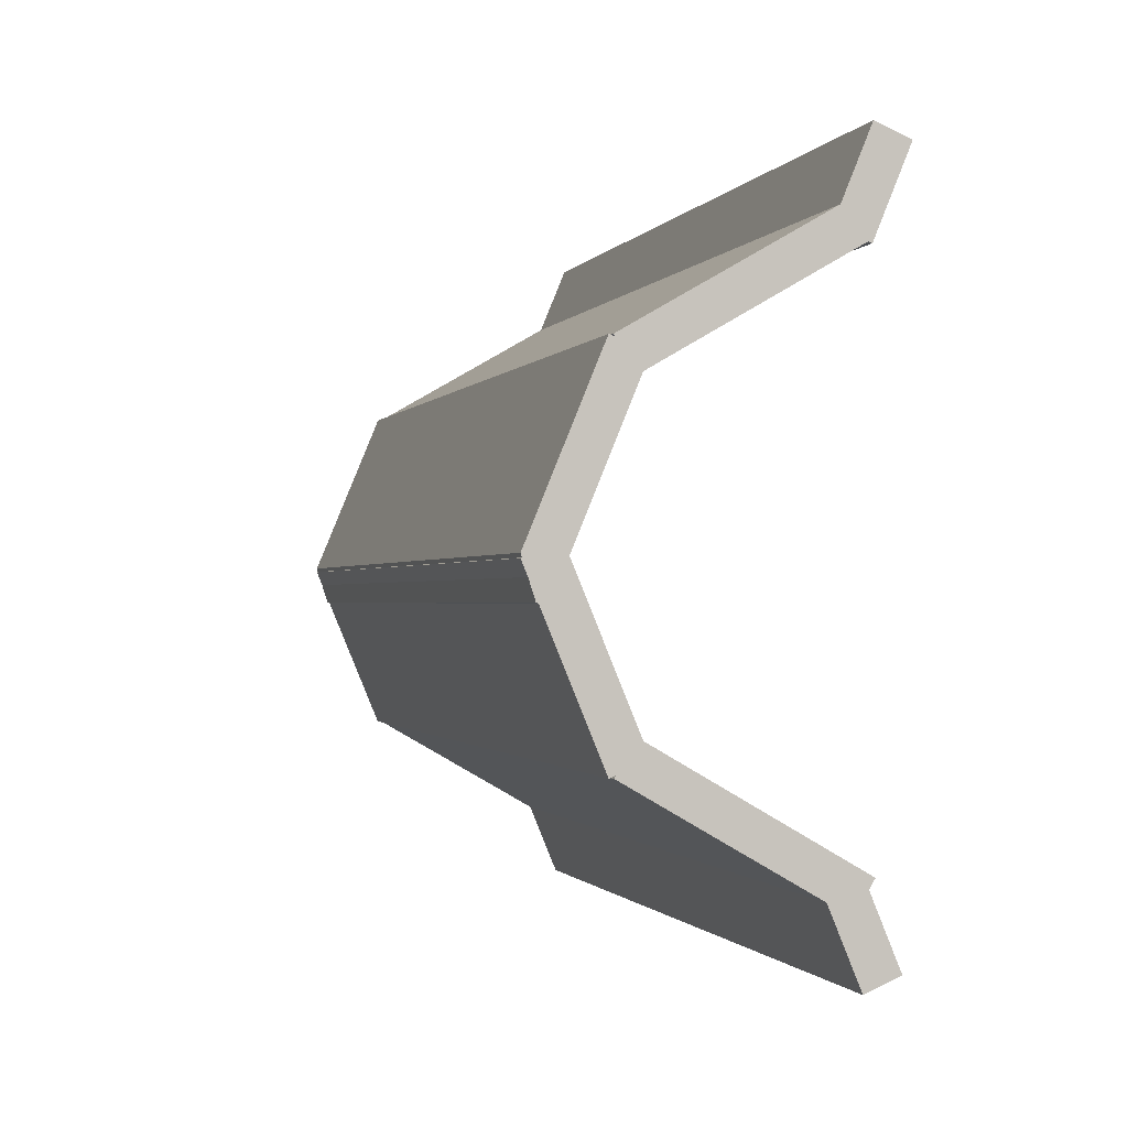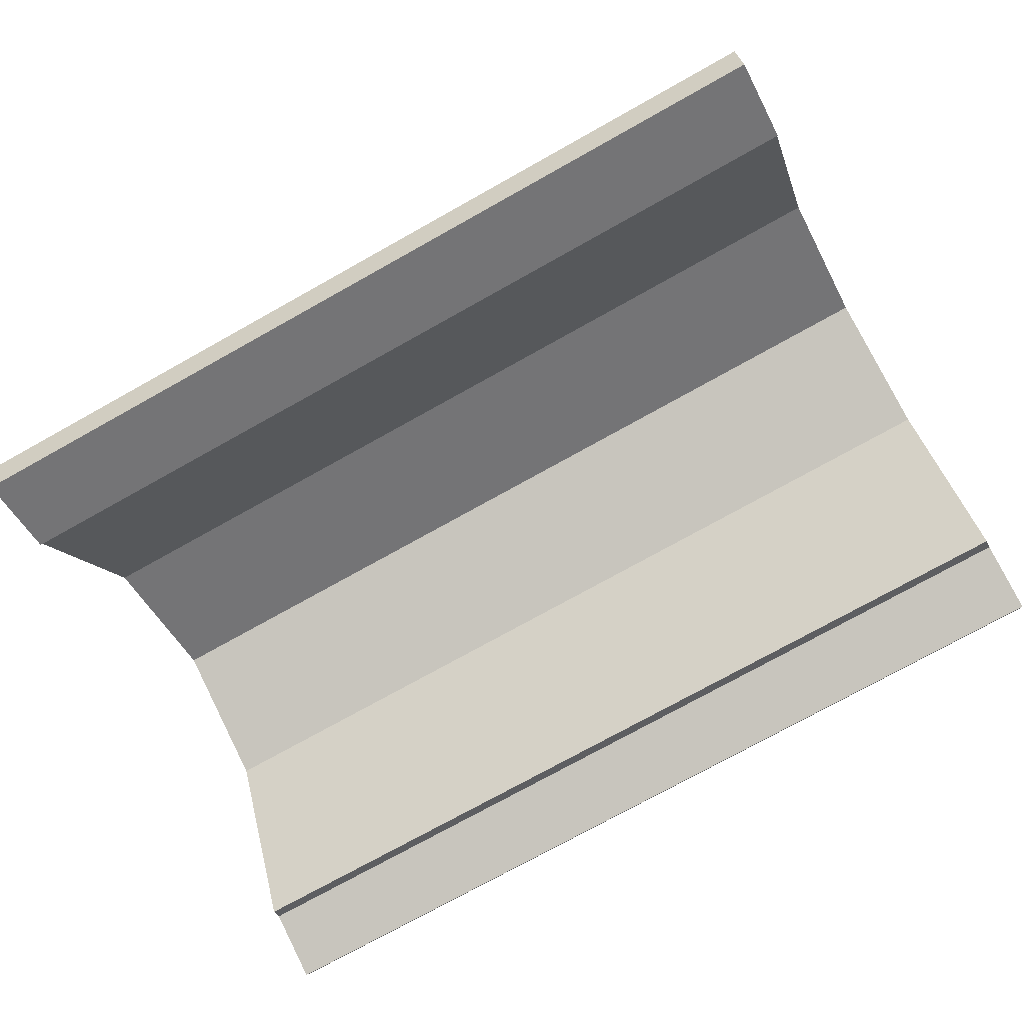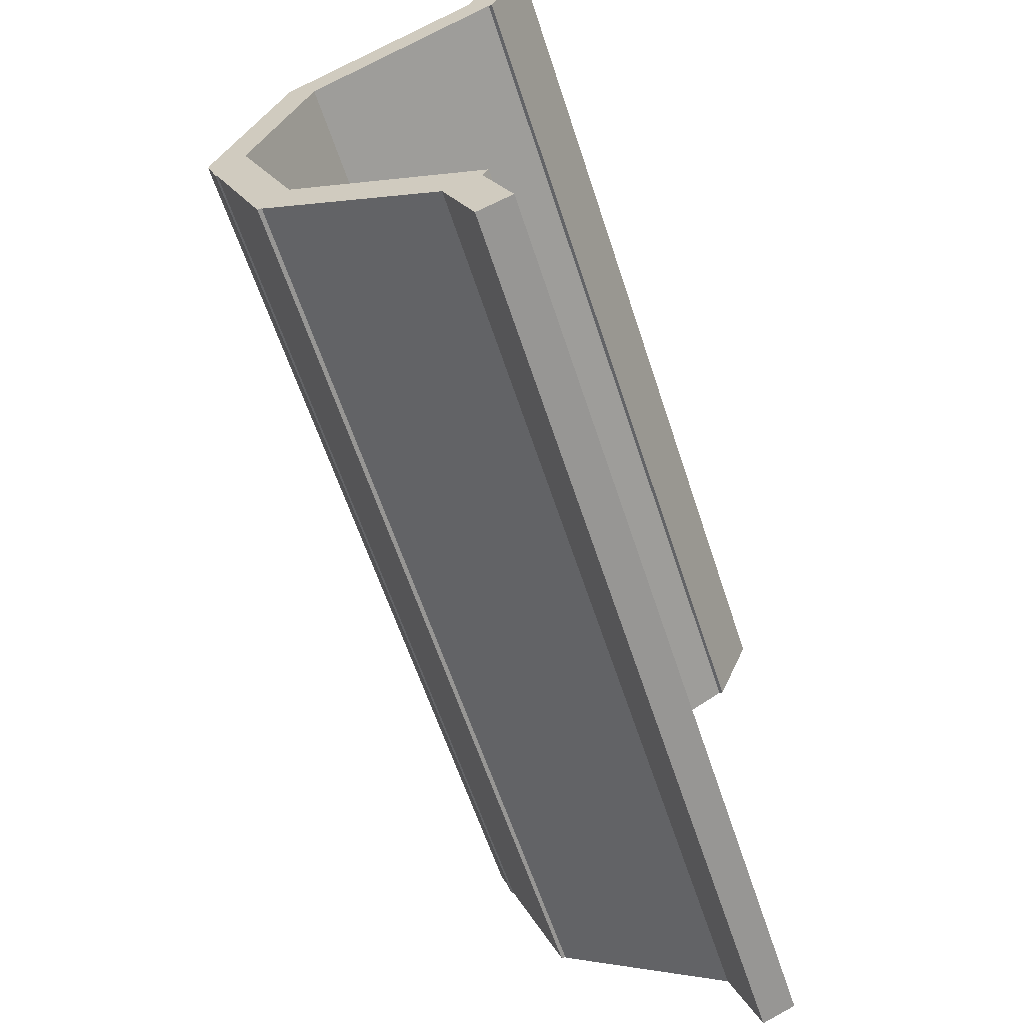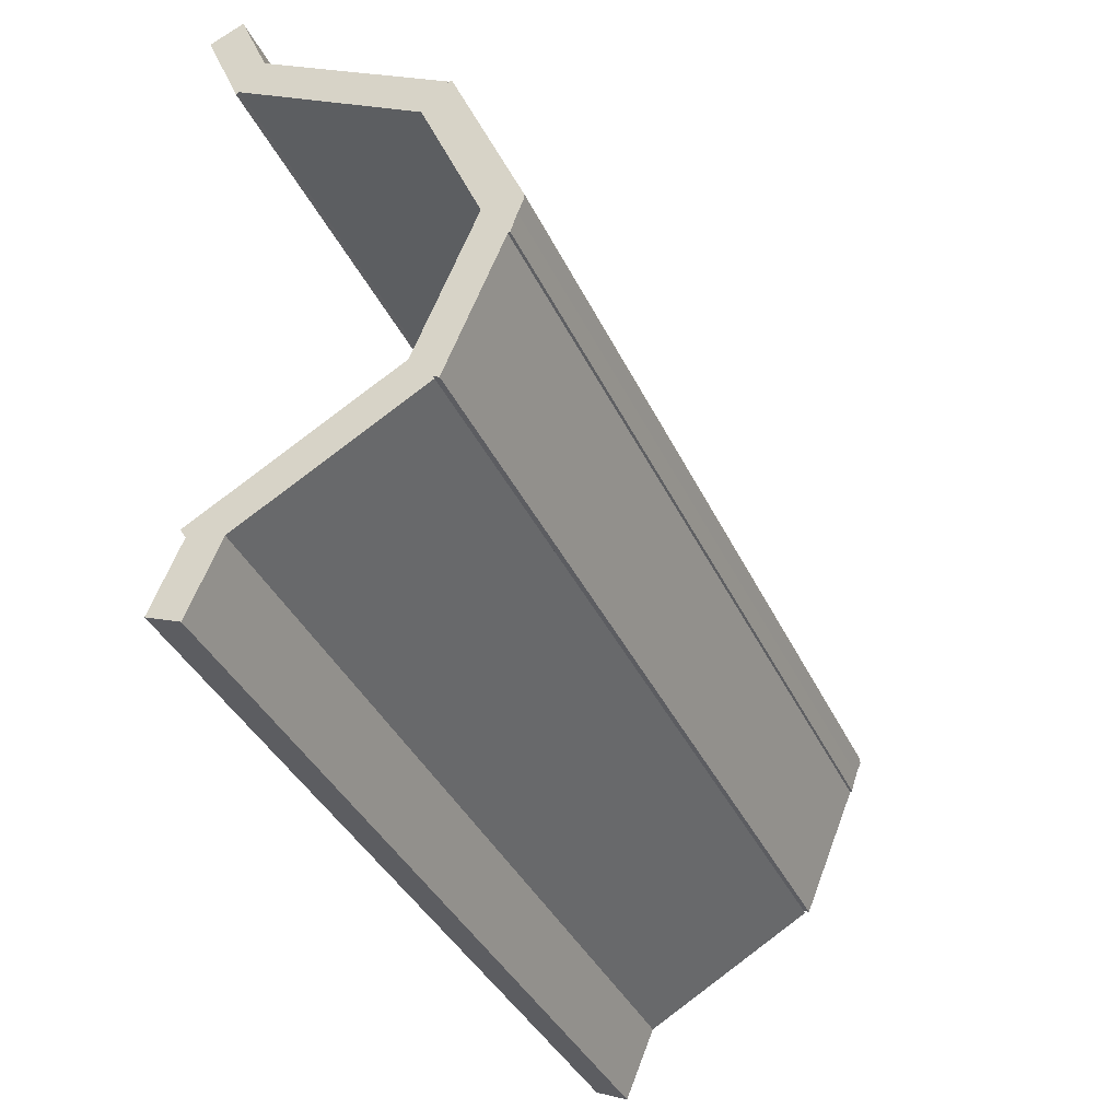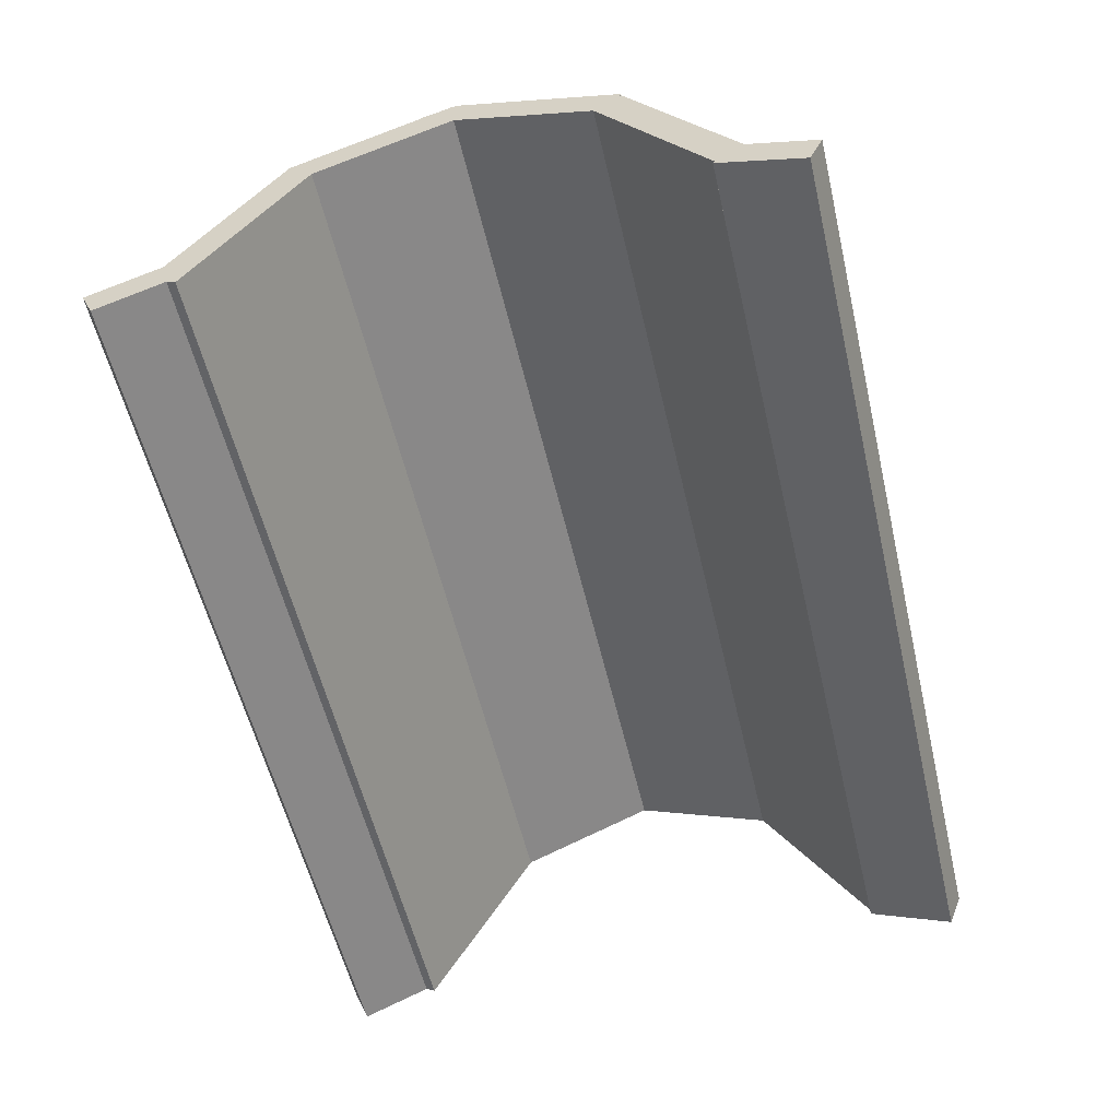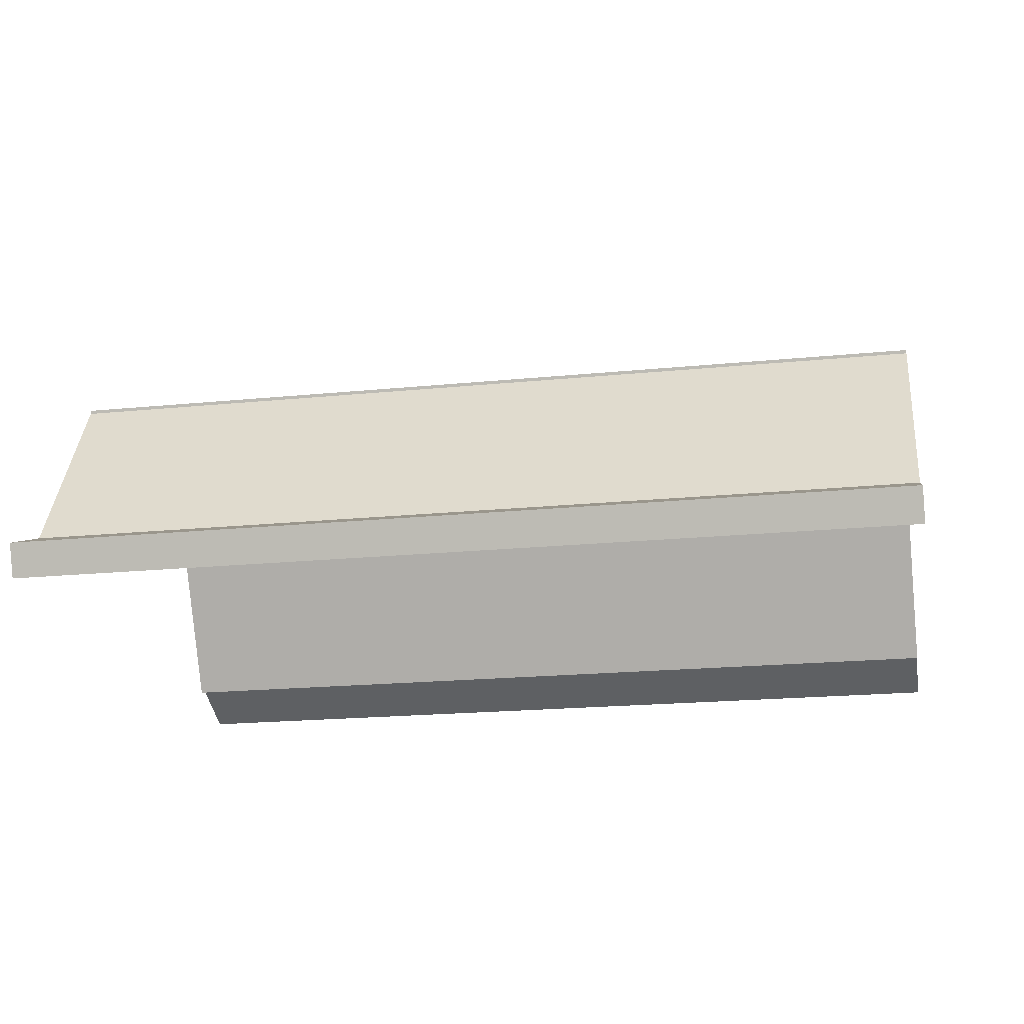
<metadata>
{"format":"obj","ext":"obj","renderer":"f3d","projection":"perspective","resolution":1024,"background":"white","views":[{"elev":-0.9,"azim":-105.6,"up":"+Z"},{"elev":-75.7,"azim":29.1,"up":"+Y"},{"elev":-61.1,"azim":-71.9,"up":"+Z"},{"elev":-37.5,"azim":112.9,"up":"+Z"},{"elev":-57.2,"azim":-76.7,"up":"+Y"},{"elev":-20.1,"azim":10.4,"up":"+Y"}]}
</metadata>
<code>
o Cube.002
v -5 2.523 -2.673
v -5 2.893 -2.826
v -5 2.14 -3.597
v -5 2.51 -3.75
v 5 2.523 -2.673
v 5 2.893 -2.826
v 5 2.14 -3.597
v 5 2.51 -3.75
v 5 4.802 -1.837
v 5 4.433 -1.684
v 5 5.567 0.01063
v 5 5.198 0.1637
v -5 4.802 -1.837
v -5 4.433 -1.684
v -5 5.567 0.01063
v -5 5.198 0.1637
v 5 5.567 0.05651
v 5 5.198 -0.09656
v 5 4.802 1.904
v 5 4.433 1.751
v -5 5.567 0.05651
v -5 5.198 -0.09656
v -5 4.802 1.904
v -5 4.433 1.751
v 5 5.435 -0.3557
v 5 5.066 -0.5088
v -5 5.435 -0.3557
v -5 5.066 -0.5088
v -5 2.025 3.688
v -5 2.395 3.841
v -5 2.408 2.764
v -5 2.777 2.917
v 5 2.025 3.688
v 5 2.395 3.841
v 5 2.408 2.764
v 5 2.777 2.917
v -5 4.556 -1.493
v -5 4.756 -1.839
v -5 2.391 -2.743
v -5 2.591 -3.089
v 5 4.556 -1.493
v 5 4.756 -1.839
v 5 2.391 -2.743
v 5 2.591 -3.089
v -5 2.394 2.811
v -5 2.594 3.157
v -5 4.559 1.561
v -5 4.759 1.907
v 5 2.394 2.811
v 5 2.594 3.157
v 5 4.559 1.561
v 5 4.759 1.907
f 2 3 1
f 4 7 3
f 8 5 7
f 6 1 5
f 7 1 3
f 4 6 8
f 13 11 9
f 11 16 12
f 15 14 16
f 10 16 14
f 9 12 10
f 13 10 14
f 2 4 3
f 4 8 7
f 8 6 5
f 6 2 1
f 7 5 1
f 4 2 6
f 13 15 11
f 11 15 16
f 15 13 14
f 10 12 16
f 9 11 12
f 13 9 10
f 21 19 17
f 19 24 20
f 23 22 24
f 18 24 22
f 18 19 20
f 22 27 28
f 27 26 28
f 22 26 18
f 17 27 21
f 18 25 17
f 30 31 29
f 32 35 31
f 35 34 33
f 34 29 33
f 35 29 31
f 32 34 36
f 37 40 39
f 40 43 39
f 44 41 43
f 42 37 41
f 43 37 39
f 40 42 44
f 46 47 45
f 48 51 47
f 51 50 49
f 50 45 49
f 51 45 47
f 48 50 52
f 21 23 19
f 19 23 24
f 23 21 22
f 18 20 24
f 18 17 19
f 22 21 27
f 27 25 26
f 22 28 26
f 17 25 27
f 18 26 25
f 30 32 31
f 32 36 35
f 35 36 34
f 34 30 29
f 35 33 29
f 32 30 34
f 37 38 40
f 40 44 43
f 44 42 41
f 42 38 37
f 43 41 37
f 40 38 42
f 46 48 47
f 48 52 51
f 51 52 50
f 50 46 45
f 51 49 45
f 48 46 50

</code>
